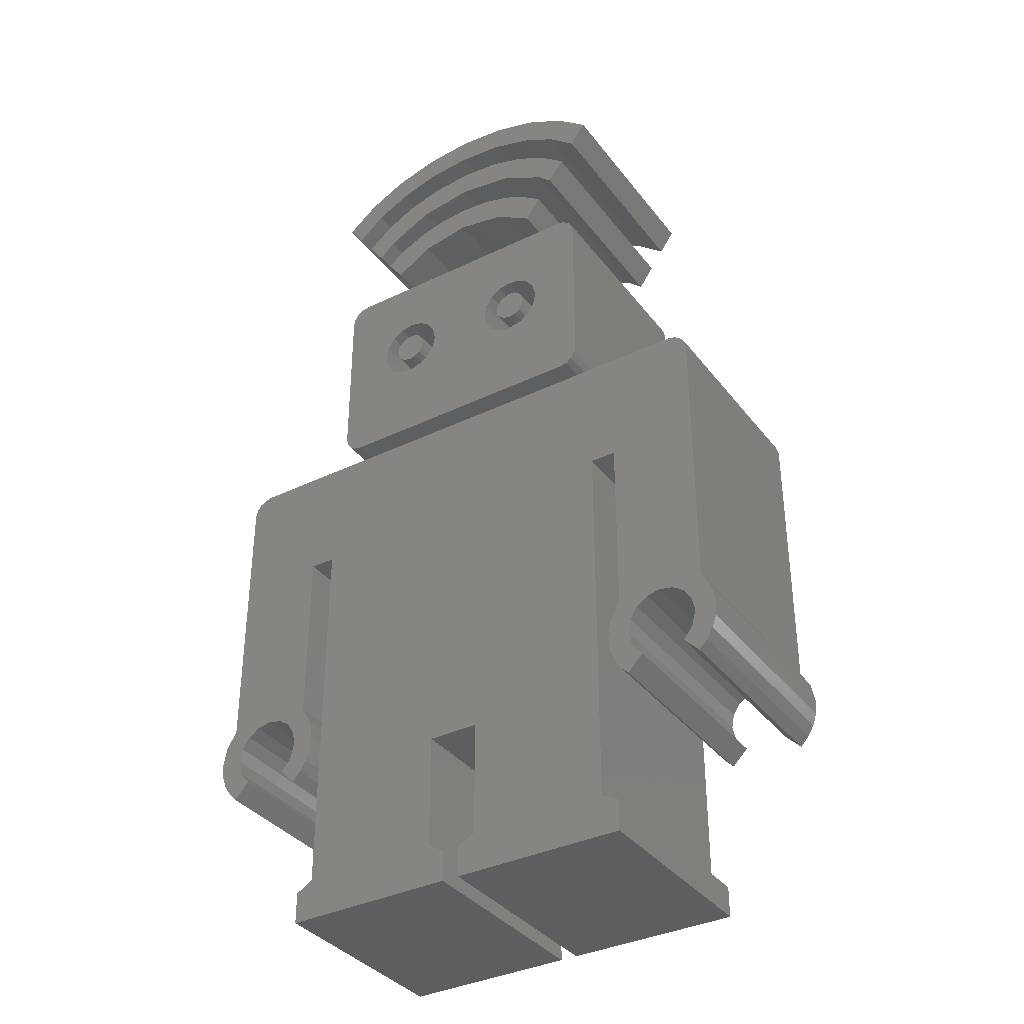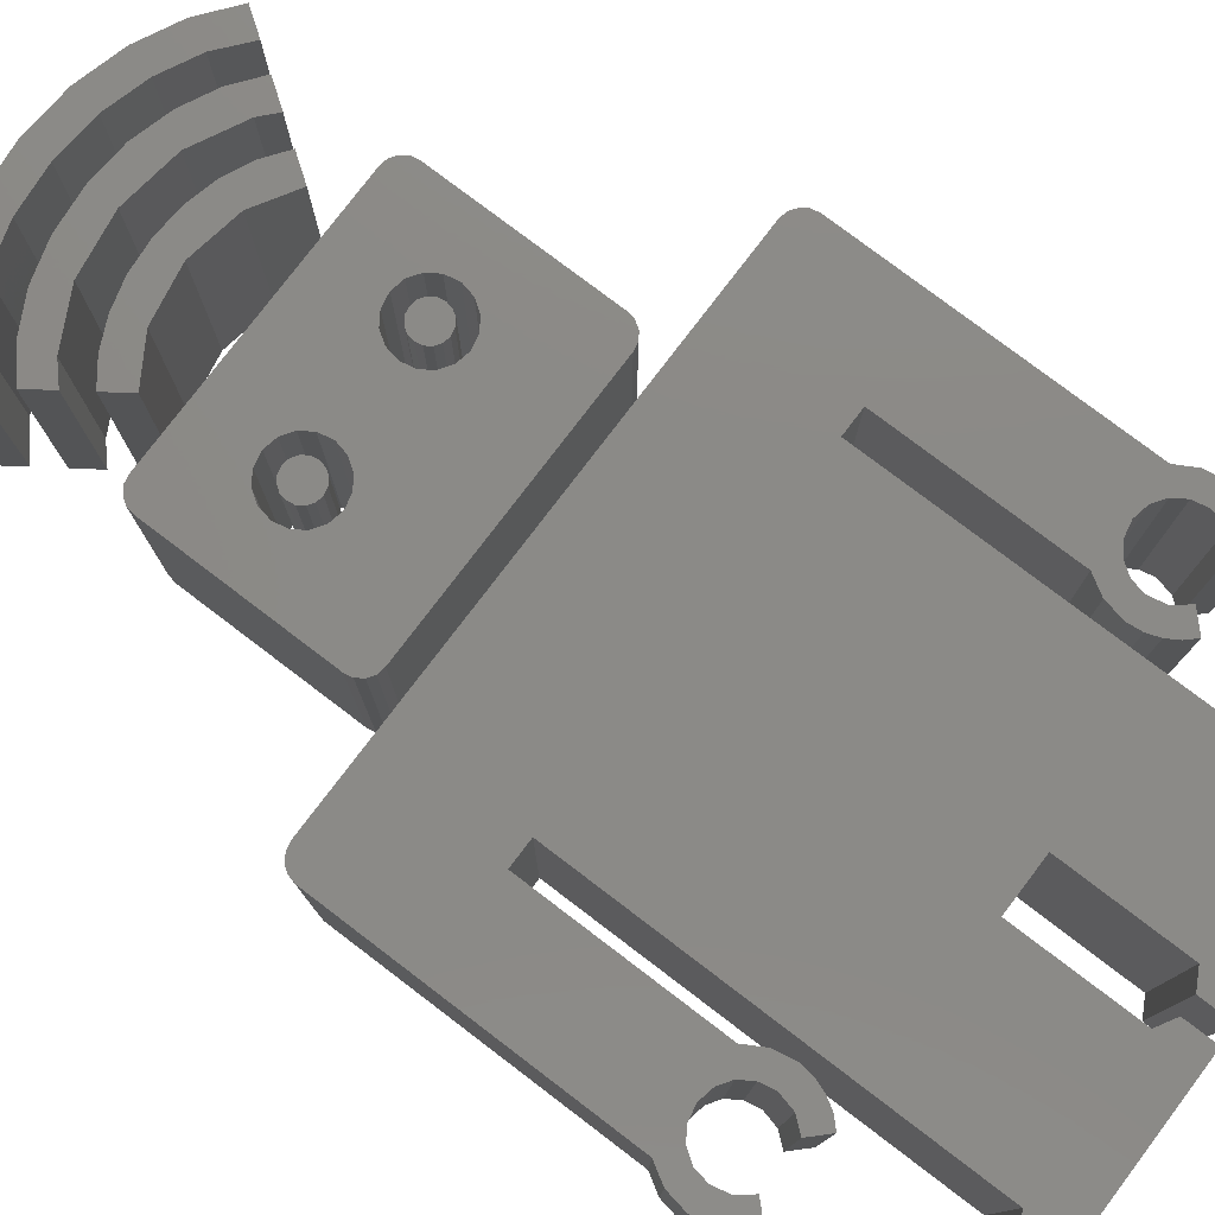
<metadata>
{"format":"stl","ext":"stl","renderer":"f3d","projection":"perspective","resolution":1024,"background":"white","views":[{"elev":-36.1,"azim":32.4,"up":"+Y"},{"elev":78.4,"azim":-52.8,"up":"+Z"}]}
</metadata>
<code>
# stl→obj: 428 verts, 836 faces
v -10.62 30.12 0
v -10.62 30.12 15
v -11.72 31.7 0
v -11.72 31.7 15
v -9.45 33.5 0
v -6.7 34.88 0
v -3.525 35.75 0
v -0.075 36.08 0
v 3.35 35.77 0
v -0.075 34.15 0
v 6.5 34.9 0
v 3.075 33.88 0
v 9.275 33.52 0
v 8.45 31.8 0
v 11.55 31.73 0
v 5.95 33.05 0
v -3.25 33.88 0
v -8.625 31.8 0
v -6.15 33.05 0
v 10.45 30.15 0
v -9.45 33.5 15
v -3.25 33.88 15
v 3.35 35.77 15
v -8.625 31.8 15
v -0.075 34.15 15
v 6.5 34.9 15
v -6.15 33.05 15
v 3.075 33.88 15
v 9.275 33.52 15
v 5.95 33.05 15
v 11.55 31.73 15
v 8.45 31.8 15
v 10.45 30.15 15
v -0.075 36.08 15
v -3.525 35.75 15
v -6.7 34.88 15
v -19.05 -18.15 0
v -19.05 -18.15 15
v -18.8 -19.27 15
v -18.8 -19.27 0
v -18.88 -17.18 0
v -18.88 -17.18 15
v -19.52 4.825 0
v -19.65 -15.5 0
v -19.65 4.3 0
v -20.38 -16.73 0
v -20.62 -18.15 0
v -19.23 5.275 0
v -18.77 5.55 0
v -18.23 5.675 0
v -13.43 -2.8 0
v 16.35 -15.62 0
v 19.48 4.275 0
v 19.48 -15.5 0
v 18.15 -16.38 0
v 20.18 -16.73 0
v 18.68 -17.18 0
v 18.88 -18.15 0
v 20.45 -18.15 0
v 20.35 -19.05 0
v 18.6 -19.3 0
v 20.05 -19.9 0
v 17.9 -20.15 0
v 19.6 -20.65 0
v -11.62 -2.8 0
v 1.725 -21.48 0
v -1.9 -21.48 0
v 11.45 -2.825 0
v 17.35 -15.82 0
v 13.25 -15.5 0
v 14.03 -17.18 0
v 12.53 -16.73 0
v 14.57 -16.38 0
v 15.38 -15.82 0
v 12.68 -19.9 0
v 14.85 -20.18 0
v 13.12 -20.65 0
v 13.72 -21.27 0
v 12.38 -19.07 0
v 14.1 -19.3 0
v -12.45 -18.15 0
v -14.03 -18.15 0
v -14.22 -17.18 0
v 12.28 -18.15 0
v -13.93 -21.27 0
v -15.03 -20.18 0
v -13.3 -20.65 0
v -14.75 -16.35 0
v -12.72 -16.73 0
v 13.25 -2.825 0
v -12.85 -19.9 0
v -14.3 -19.3 0
v -12.55 -19.05 0
v 11.45 -29.62 0
v 12.65 -30.3 0
v 12.65 -32.48 0
v -1.9 -29.62 0
v 0.5 -30.3 0
v 0.5 -32.48 0
v 1.7 -29.62 0
v -11.62 -29.62 0
v 19.02 5.25 0
v 19.35 4.825 0
v 18.05 5.65 0
v 18.6 5.55 0
v -12.8 -30.3 0
v -0.7 -32.48 0
v -12.8 -32.5 0
v -13.43 -15.5 0
v -0.7 -30.3 0
v 13.85 -18.15 0
v -15.55 -15.82 0
v -17.52 -15.82 0
v -16.55 -15.62 0
v -18.32 -16.35 0
v -19.18 -21.27 0
v -19.77 -20.62 0
v -20.23 -19.9 0
v -20.52 -19.05 0
v 19 -21.27 0
v -18.07 -20.15 0
v -18.07 -20.15 15
v -20.62 -18.15 15
v -20.52 -19.05 15
v -20.23 -19.9 15
v -19.18 -21.27 15
v -19.77 -20.62 15
v -18.32 -16.35 15
v -13.43 -2.8 15
v -17.52 -15.82 15
v -16.55 -15.62 15
v -13.43 -15.5 15
v -15.55 -15.82 15
v -12.72 -16.73 15
v -14.75 -16.35 15
v -12.55 -19.05 15
v -14.22 -17.18 15
v -13.3 -20.65 15
v -14.03 -18.15 15
v -13.93 -21.27 15
v -14.3 -19.3 15
v -15.03 -20.18 15
v -12.85 -19.9 15
v -12.45 -18.15 15
v -19.65 -15.5 15
v 19.48 4.275 15
v -11.62 -2.8 15
v -1.9 -29.62 15
v -11.62 -29.62 15
v -12.8 -32.5 15
v -12.8 -30.3 15
v -0.7 -32.48 15
v -1.9 -21.48 15
v 1.725 -21.48 15
v 12.65 -32.48 15
v 1.7 -29.62 15
v 11.45 -29.62 15
v 11.45 -2.825 15
v 0.5 -32.48 15
v -19.65 4.3 15
v -18.77 5.55 15
v -19.23 5.275 15
v 12.65 -30.3 15
v 13.85 -18.15 15
v 14.03 -17.18 15
v 13.25 -2.825 15
v 12.68 -19.9 15
v 13.12 -20.65 15
v 13.25 -15.5 15
v 13.72 -21.27 15
v 12.38 -19.07 15
v 12.53 -16.73 15
v 12.28 -18.15 15
v 14.85 -20.18 15
v 14.1 -19.3 15
v 14.57 -16.38 15
v 19.48 -15.5 15
v 15.38 -15.82 15
v 16.35 -15.62 15
v 17.35 -15.82 15
v 18.15 -16.38 15
v 18.68 -17.18 15
v 20.05 -19.9 15
v 17.9 -20.15 15
v 19 -21.27 15
v 18.6 -19.3 15
v 19.6 -20.65 15
v 18.88 -18.15 15
v 20.35 -19.05 15
v 20.45 -18.15 15
v 20.18 -16.73 15
v 19.35 4.825 15
v 19.02 5.25 15
v 18.6 5.55 15
v 18.05 5.65 15
v -18.23 5.675 15
v -20.38 -16.73 15
v 0.5 -30.3 15
v -0.7 -30.3 15
v -19.52 4.825 15
v 8.925 21.93 15
v 9.475 21.82 15
v 8.925 21.93 0
v 9.475 21.82 0
v -9.5 21.93 15
v -9.5 21.93 0
v -10.88 20.55 0
v -10.78 21.1 0
v -10.88 8.525 0
v -10.47 21.52 0
v -10.05 21.82 0
v -3.325 17.12 0
v 3.525 17.62 0
v 9.9 21.52 0
v 4.45 17.8 0
v 10.2 21.1 0
v 6.6 14.55 0
v 10.3 20.55 0
v 10.3 8.525 0
v 10.2 8 0
v 9.9 7.55 0
v 9.475 7.25 0
v 8.925 7.15 0
v -9.5 7.15 0
v -10.05 7.25 0
v -10.47 7.55 0
v -10.78 8 0
v -7.325 15.45 0
v -7.15 14.55 0
v -6.65 13.8 0
v -5.9 13.3 0
v -4.975 13.1 0
v -4.075 13.3 0
v -3.325 13.8 0
v -2.625 15.45 0
v -2.825 14.55 0
v -2.825 16.38 0
v -4.075 17.62 0
v 2.1 15.45 0
v 2.275 16.38 0
v -4.975 17.8 0
v -5.9 17.62 0
v -6.65 17.12 0
v -7.15 16.38 0
v 2.275 14.55 0
v 2.775 13.8 0
v 3.525 13.3 0
v 5.35 13.3 0
v 4.45 13.1 0
v 5.35 17.62 0
v 6.1 17.12 0
v 6.8 15.45 0
v 6.1 13.8 0
v 6.6 16.38 0
v 2.775 17.12 0
v 9.9 21.52 15
v -10.88 8.525 15
v -10.78 8 15
v -10.47 7.55 15
v -9.5 7.15 15
v -10.05 7.25 15
v 8.925 7.15 15
v 9.475 7.25 15
v 9.9 7.55 15
v 10.2 8 15
v 10.3 8.525 15
v 4.45 13.1 15
v 2.275 16.38 15
v 2.775 17.12 15
v 4.45 17.8 15
v 10.3 20.55 15
v 10.2 21.1 15
v -3.325 13.8 15
v -10.05 21.82 15
v -10.47 21.52 15
v -10.78 21.1 15
v -10.88 20.55 15
v -4.075 13.3 15
v -4.975 13.1 15
v -7.325 15.45 15
v -3.325 17.12 15
v -2.825 16.38 15
v -7.15 16.38 15
v -4.075 17.62 15
v -6.65 17.12 15
v -5.9 17.62 15
v -4.975 17.8 15
v 5.35 17.62 15
v 6.1 17.12 15
v -2.625 15.45 15
v -2.825 14.55 15
v -5.9 13.3 15
v -6.65 13.8 15
v -7.15 14.55 15
v 3.525 17.62 15
v 6.6 16.38 15
v 6.8 15.45 15
v 5.35 13.3 15
v 6.6 14.55 15
v 6.1 13.8 15
v 3.525 13.3 15
v 2.775 13.8 15
v 2.275 14.55 15
v 2.1 15.45 15
v -7.65 30.05 15
v -5.4 31.2 15
v -7.65 30.05 0
v -5.4 31.2 0
v -9.525 28.55 15
v -9.525 28.55 0
v -2.8 31.93 0
v 0.025 32.17 0
v 2.8 31.95 0
v 0.025 30.27 0
v 5.35 31.23 0
v 3.975 29.7 0
v 7.575 30.12 0
v 9.425 28.7 0
v 7.275 28.02 0
v 8.3 27.1 0
v -3.9 29.7 0
v -7.2 28.02 0
v -8.4 26.95 0
v -2.8 31.93 15
v -3.9 29.7 15
v 2.8 31.95 15
v -8.4 26.95 15
v -7.2 28.02 15
v 0.025 30.27 15
v 5.35 31.23 15
v 3.975 29.7 15
v 7.575 30.12 15
v 7.275 28.02 15
v 9.425 28.7 15
v 8.3 27.1 15
v 0.025 32.17 15
v 2.05 27.95 15
v 4.025 27.45 15
v 2.05 27.95 0
v 4.025 27.45 0
v -0.075 28.12 15
v -0.075 28.12 0
v -5.95 26.62 0
v -4.2 27.43 0
v -7.425 25.55 0
v -2.225 27.95 0
v -0.075 26.23 0
v 5.75 26.62 0
v 3.425 25.6 0
v 7.225 25.55 0
v -3.625 25.6 0
v -6.3 23.98 0
v 6.125 23.98 0
v 5.75 26.62 15
v -0.075 26.23 15
v -7.425 25.55 15
v -6.3 23.98 15
v -3.625 25.6 15
v 3.425 25.6 15
v 7.225 25.55 15
v 6.125 23.98 15
v -2.225 27.95 15
v -4.2 27.43 15
v -5.95 26.62 15
v -6.1 15.93 15
v -5.825 16.3 15
v -6.1 15.93 0
v -5.825 16.3 0
v -6.175 15.45 15
v -6.175 15.45 0
v -5.45 16.57 0
v -4.975 16.65 0
v -4.525 16.57 0
v -4.125 16.3 0
v -3.875 15.93 0
v -3.775 15.45 0
v -3.875 15 0
v -4.125 14.6 0
v -4.525 14.35 0
v -4.975 14.25 0
v -5.45 14.35 0
v -5.825 14.6 0
v -6.1 15 0
v -5.45 16.57 15
v -6.1 15 15
v -5.825 14.6 15
v -4.975 14.25 15
v -5.45 14.35 15
v -4.525 14.35 15
v -4.125 14.6 15
v -3.875 15 15
v -3.775 15.45 15
v -3.875 15.93 15
v -4.125 16.3 15
v -4.525 16.57 15
v -4.975 16.65 15
v 3.6 16.3 15
v 3.975 16.57 15
v 3.6 16.3 0
v 3.975 16.57 0
v 3.325 15.93 15
v 3.325 15.93 0
v 3.25 15.45 0
v 4.45 16.65 0
v 4.9 16.57 0
v 5.3 16.3 0
v 5.55 15.93 0
v 5.65 15.45 0
v 5.55 15 0
v 5.3 14.6 0
v 4.9 14.35 0
v 4.45 14.25 0
v 3.975 14.35 0
v 3.6 14.6 0
v 3.325 15 0
v 4.45 16.65 15
v 3.25 15.45 15
v 3.325 15 15
v 3.6 14.6 15
v 4.45 14.25 15
v 3.975 14.35 15
v 4.9 14.35 15
v 5.3 14.6 15
v 5.55 15 15
v 5.65 15.45 15
v 5.55 15.93 15
v 5.3 16.3 15
v 4.9 16.57 15
f 1 2 3
f 3 2 4
f 5 6 3
f 3 6 7
f 3 7 8
f 3 8 9
f 10 9 11
f 12 11 13
f 14 13 15
f 16 13 14
f 12 13 16
f 10 11 12
f 17 9 10
f 18 3 19
f 3 9 17
f 3 17 19
f 1 3 18
f 14 15 20
f 4 21 3
f 3 21 5
f 22 23 4
f 4 2 24
f 25 26 22
f 27 4 24
f 27 22 4
f 28 29 25
f 30 31 28
f 32 31 30
f 33 31 32
f 31 29 28
f 29 26 25
f 26 23 22
f 23 34 4
f 34 35 4
f 35 36 4
f 36 21 4
f 1 18 24
f 2 1 24
f 18 19 27
f 24 18 27
f 19 17 22
f 27 19 22
f 17 10 25
f 22 17 25
f 10 12 28
f 25 10 28
f 12 16 30
f 28 12 30
f 16 14 32
f 30 16 32
f 14 20 33
f 32 14 33
f 20 15 31
f 33 20 31
f 29 31 13
f 13 31 15
f 26 29 11
f 11 29 13
f 23 26 9
f 9 26 11
f 34 23 8
f 8 23 9
f 35 34 7
f 7 34 8
f 36 35 6
f 6 35 7
f 21 36 5
f 5 36 6
f 37 38 39
f 40 37 39
f 37 41 42
f 38 37 42
f 43 44 45
f 46 44 47
f 48 44 43
f 49 44 48
f 50 44 49
f 51 44 50
f 52 53 54
f 55 54 56
f 57 56 58
f 58 59 60
f 61 60 62
f 63 62 64
f 65 66 67
f 65 68 66
f 61 62 63
f 58 60 61
f 56 59 58
f 55 56 57
f 69 54 55
f 52 54 69
f 70 53 52
f 71 72 73
f 40 47 37
f 70 52 74
f 65 53 68
f 75 76 77
f 78 77 76
f 79 80 75
f 81 82 83
f 76 75 80
f 72 71 84
f 70 74 73
f 85 86 87
f 88 89 83
f 90 53 70
f 68 53 90
f 91 92 93
f 94 95 96
f 65 67 97
f 98 96 99
f 100 96 98
f 65 97 101
f 66 94 96
f 65 102 103
f 65 103 53
f 65 104 105
f 106 107 108
f 101 107 106
f 109 44 51
f 104 65 50
f 92 87 86
f 65 51 50
f 88 109 89
f 70 73 72
f 66 96 100
f 97 107 101
f 107 97 110
f 82 93 92
f 80 79 84
f 111 84 71
f 112 109 88
f 93 82 81
f 113 44 114
f 115 44 113
f 47 44 115
f 80 84 111
f 65 105 102
f 47 116 117
f 47 117 118
f 47 118 119
f 63 64 120
f 116 47 121
f 121 47 40
f 41 47 115
f 94 66 68
f 81 83 89
f 37 47 41
f 109 112 114
f 109 114 44
f 92 91 87
f 40 39 122
f 121 40 122
f 123 124 125
f 126 123 127
f 127 123 125
f 122 123 126
f 39 123 122
f 38 123 39
f 42 123 38
f 128 123 42
f 129 123 128
f 129 128 130
f 129 130 131
f 132 131 133
f 134 133 135
f 136 135 137
f 138 137 139
f 140 139 141
f 140 141 142
f 138 139 140
f 143 137 138
f 136 137 143
f 144 135 136
f 134 135 144
f 132 133 134
f 129 131 132
f 145 123 129
f 146 129 147
f 148 147 149
f 150 149 151
f 150 152 149
f 148 153 147
f 152 148 149
f 154 147 153
f 155 147 154
f 155 154 156
f 157 158 147
f 155 156 159
f 157 147 155
f 160 161 162
f 163 157 155
f 164 165 166
f 167 168 169
f 166 147 158
f 146 147 166
f 170 166 169
f 171 172 173
f 171 167 172
f 170 169 168
f 164 166 170
f 174 175 170
f 175 164 170
f 165 176 166
f 177 146 166
f 178 166 176
f 179 166 178
f 180 166 179
f 181 166 180
f 182 166 181
f 183 166 182
f 184 185 186
f 187 182 188
f 185 188 186
f 187 188 185
f 183 182 187
f 189 166 183
f 190 166 189
f 177 166 190
f 191 177 190
f 192 129 146
f 193 129 192
f 194 129 193
f 195 129 194
f 196 129 195
f 196 145 129
f 197 123 145
f 198 159 156
f 199 148 152
f 160 162 200
f 169 172 167
f 160 196 161
f 160 145 196
f 41 115 128
f 42 41 128
f 119 124 47
f 47 124 123
f 123 197 47
f 47 197 46
f 118 125 119
f 119 125 124
f 117 127 118
f 118 127 125
f 116 126 117
f 117 126 127
f 116 121 122
f 126 116 122
f 115 113 130
f 128 115 130
f 113 114 131
f 130 113 131
f 114 112 133
f 131 114 133
f 112 88 135
f 133 112 135
f 83 137 88
f 88 137 135
f 82 139 83
f 83 139 137
f 141 139 92
f 92 139 82
f 142 141 86
f 86 141 92
f 85 140 86
f 86 140 142
f 85 87 138
f 140 85 138
f 87 91 143
f 138 87 143
f 91 93 136
f 143 91 136
f 93 81 144
f 136 93 144
f 89 134 144
f 81 89 144
f 109 132 134
f 89 109 134
f 109 51 129
f 132 109 129
f 51 65 147
f 129 51 147
f 149 147 101
f 101 147 65
f 151 149 106
f 106 149 101
f 150 151 108
f 108 151 106
f 108 107 152
f 150 108 152
f 107 110 199
f 152 107 199
f 148 199 97
f 97 199 110
f 97 67 153
f 148 97 153
f 67 66 154
f 153 67 154
f 156 154 100
f 100 154 66
f 198 156 98
f 98 156 100
f 159 198 99
f 99 198 98
f 99 96 155
f 159 99 155
f 96 95 163
f 155 96 163
f 157 163 94
f 94 163 95
f 94 68 158
f 157 94 158
f 68 90 166
f 158 68 166
f 169 166 70
f 70 166 90
f 172 169 72
f 72 169 70
f 173 172 84
f 84 172 72
f 79 171 84
f 84 171 173
f 75 167 79
f 79 167 171
f 77 168 75
f 75 168 167
f 78 170 77
f 77 170 168
f 78 76 174
f 170 78 174
f 80 175 174
f 76 80 174
f 111 164 175
f 80 111 175
f 111 71 165
f 164 111 165
f 71 73 176
f 165 71 176
f 73 74 178
f 176 73 178
f 74 52 179
f 178 74 179
f 52 69 180
f 179 52 180
f 69 55 181
f 180 69 181
f 57 182 55
f 55 182 181
f 58 188 57
f 57 188 182
f 186 188 61
f 61 188 58
f 184 186 63
f 63 186 61
f 120 185 63
f 63 185 184
f 120 64 187
f 185 120 187
f 64 62 183
f 187 64 183
f 62 60 189
f 183 62 189
f 60 59 190
f 189 60 190
f 56 191 190
f 59 56 190
f 54 177 191
f 56 54 191
f 54 53 146
f 177 54 146
f 103 192 146
f 53 103 146
f 102 193 192
f 103 102 192
f 194 193 105
f 105 193 102
f 195 194 104
f 104 194 105
f 196 195 50
f 50 195 104
f 161 196 49
f 49 196 50
f 162 161 48
f 48 161 49
f 200 162 43
f 43 162 48
f 160 200 45
f 45 200 43
f 145 160 44
f 44 160 45
f 197 145 46
f 46 145 44
f 201 202 203
f 203 202 204
f 205 201 206
f 206 201 203
f 207 208 209
f 209 208 210
f 209 210 211
f 209 211 206
f 212 206 203
f 209 203 204
f 213 204 214
f 215 214 216
f 217 218 219
f 209 219 220
f 209 220 221
f 209 221 222
f 209 222 223
f 209 223 224
f 209 224 225
f 209 225 226
f 209 226 227
f 209 206 228
f 209 228 229
f 209 229 230
f 209 230 231
f 209 231 232
f 209 232 233
f 209 233 203
f 233 234 203
f 235 203 236
f 237 203 235
f 212 203 237
f 238 206 212
f 239 209 240
f 241 206 238
f 242 206 241
f 243 206 242
f 244 206 243
f 228 206 244
f 215 216 218
f 209 239 245
f 209 245 246
f 209 246 219
f 246 247 219
f 248 219 249
f 250 218 251
f 252 218 217
f 248 253 219
f 253 217 219
f 254 218 252
f 251 218 254
f 215 218 250
f 249 219 247
f 213 214 215
f 209 204 213
f 240 209 255
f 209 213 255
f 236 203 234
f 202 256 204
f 204 256 214
f 257 258 259
f 260 257 261
f 261 257 259
f 262 257 260
f 263 257 262
f 264 257 263
f 265 257 264
f 266 257 265
f 267 257 266
f 268 269 257
f 270 271 272
f 201 257 202
f 273 257 201
f 274 257 205
f 275 257 274
f 276 257 275
f 277 257 276
f 278 279 257
f 205 257 280
f 281 282 201
f 205 280 283
f 284 281 201
f 205 283 285
f 205 286 201
f 205 285 286
f 286 287 201
f 288 289 271
f 282 290 201
f 290 291 201
f 291 273 201
f 278 257 273
f 279 292 257
f 292 293 257
f 294 257 293
f 280 257 294
f 270 288 271
f 202 257 269
f 202 295 256
f 202 269 295
f 256 270 272
f 296 297 266
f 295 270 256
f 298 267 266
f 271 296 266
f 271 289 296
f 297 299 266
f 299 300 266
f 300 298 266
f 301 257 267
f 302 257 301
f 303 257 302
f 304 257 303
f 287 284 201
f 304 268 257
f 274 205 211
f 211 205 206
f 227 258 209
f 209 258 257
f 257 277 209
f 209 277 207
f 226 259 227
f 227 259 258
f 226 225 261
f 259 226 261
f 225 224 260
f 261 225 260
f 224 223 262
f 260 224 262
f 223 222 263
f 262 223 263
f 222 221 264
f 263 222 264
f 221 220 265
f 264 221 265
f 220 219 266
f 265 220 266
f 219 218 271
f 266 219 271
f 216 272 271
f 218 216 271
f 214 256 272
f 216 214 272
f 275 274 210
f 210 274 211
f 276 275 208
f 208 275 210
f 277 276 207
f 207 276 208
f 228 280 294
f 229 228 294
f 228 244 283
f 280 228 283
f 244 243 285
f 283 244 285
f 243 242 286
f 285 243 286
f 242 241 287
f 286 242 287
f 241 238 284
f 287 241 284
f 238 212 281
f 284 238 281
f 237 282 212
f 212 282 281
f 235 290 237
f 237 290 282
f 291 290 236
f 236 290 235
f 273 291 234
f 234 291 236
f 278 273 233
f 233 273 234
f 279 278 232
f 232 278 233
f 292 279 231
f 231 279 232
f 293 292 230
f 230 292 231
f 229 294 293
f 230 229 293
f 239 304 303
f 245 239 303
f 239 240 268
f 304 239 268
f 240 255 269
f 268 240 269
f 255 213 295
f 269 255 295
f 213 215 270
f 295 213 270
f 215 250 288
f 270 215 288
f 250 251 289
f 288 250 289
f 254 296 251
f 251 296 289
f 252 297 254
f 254 297 296
f 299 297 217
f 217 297 252
f 300 299 253
f 253 299 217
f 298 300 248
f 248 300 253
f 267 298 249
f 249 298 248
f 301 267 247
f 247 267 249
f 302 301 246
f 246 301 247
f 245 303 302
f 246 245 302
f 305 306 307
f 307 306 308
f 309 305 310
f 310 305 307
f 307 308 310
f 310 308 311
f 310 311 312
f 310 312 313
f 314 313 315
f 316 317 318
f 319 318 320
f 314 317 316
f 314 315 317
f 321 313 314
f 322 310 321
f 310 313 321
f 310 322 323
f 316 318 319
f 306 324 308
f 308 324 311
f 325 326 309
f 309 327 328
f 329 330 325
f 325 309 328
f 331 332 329
f 333 334 331
f 335 334 333
f 334 332 331
f 332 330 329
f 330 326 325
f 326 336 309
f 336 324 309
f 324 306 309
f 306 305 309
f 323 327 310
f 310 327 309
f 323 322 328
f 327 323 328
f 322 321 325
f 328 322 325
f 321 314 329
f 325 321 329
f 314 316 331
f 329 314 331
f 316 319 333
f 331 316 333
f 319 320 335
f 333 319 335
f 320 318 334
f 335 320 334
f 332 334 317
f 317 334 318
f 330 332 315
f 315 332 317
f 326 330 313
f 313 330 315
f 336 326 312
f 312 326 313
f 324 336 311
f 311 336 312
f 337 338 339
f 339 338 340
f 341 337 342
f 342 337 339
f 343 344 345
f 345 344 346
f 345 346 342
f 345 342 339
f 345 339 340
f 347 340 348
f 349 348 350
f 351 345 347
f 347 348 349
f 345 340 347
f 352 345 351
f 349 350 353
f 338 354 340
f 340 354 348
f 355 338 356
f 356 357 358
f 359 360 355
f 355 356 358
f 361 360 359
f 360 354 355
f 354 338 355
f 338 337 356
f 337 341 356
f 341 362 356
f 362 363 356
f 363 364 356
f 362 341 346
f 346 341 342
f 352 357 345
f 345 357 356
f 356 364 345
f 345 364 343
f 352 351 358
f 357 352 358
f 351 347 355
f 358 351 355
f 347 349 359
f 355 347 359
f 349 353 361
f 359 349 361
f 353 350 360
f 361 353 360
f 354 360 348
f 348 360 350
f 363 362 344
f 344 362 346
f 364 363 343
f 343 363 344
f 365 366 367
f 367 366 368
f 369 365 370
f 370 365 367
f 367 368 370
f 370 368 371
f 370 371 372
f 370 372 373
f 370 373 374
f 370 374 375
f 370 375 376
f 370 376 377
f 370 377 378
f 370 378 379
f 370 379 380
f 370 380 381
f 370 381 382
f 370 382 383
f 366 384 368
f 368 384 371
f 369 385 386
f 387 369 388
f 388 369 386
f 389 369 387
f 390 369 389
f 391 369 390
f 392 369 391
f 393 369 392
f 394 369 393
f 395 369 394
f 396 369 395
f 384 369 396
f 366 369 384
f 365 369 366
f 383 385 370
f 370 385 369
f 382 386 383
f 383 386 385
f 382 381 388
f 386 382 388
f 381 380 387
f 388 381 387
f 380 379 389
f 387 380 389
f 379 378 390
f 389 379 390
f 378 377 391
f 390 378 391
f 377 376 392
f 391 377 392
f 375 393 392
f 376 375 392
f 374 394 393
f 375 374 393
f 395 394 373
f 373 394 374
f 396 395 372
f 372 395 373
f 384 396 371
f 371 396 372
f 397 398 399
f 399 398 400
f 401 397 402
f 402 397 399
f 402 399 403
f 403 399 400
f 403 400 404
f 403 404 405
f 403 405 406
f 403 406 407
f 403 407 408
f 403 408 409
f 403 409 410
f 403 410 411
f 403 411 412
f 403 412 413
f 403 413 414
f 403 414 415
f 398 416 400
f 400 416 404
f 417 418 419
f 420 417 421
f 421 417 419
f 422 417 420
f 423 417 422
f 424 417 423
f 425 417 424
f 426 417 425
f 427 417 426
f 428 417 427
f 416 417 428
f 398 417 416
f 397 417 398
f 401 417 397
f 417 401 403
f 403 401 402
f 415 418 403
f 403 418 417
f 414 419 415
f 415 419 418
f 414 413 421
f 419 414 421
f 413 412 420
f 421 413 420
f 412 411 422
f 420 412 422
f 411 410 423
f 422 411 423
f 410 409 424
f 423 410 424
f 409 408 425
f 424 409 425
f 407 426 425
f 408 407 425
f 406 427 426
f 407 406 426
f 428 427 405
f 405 427 406
f 416 428 404
f 404 428 405

</code>
